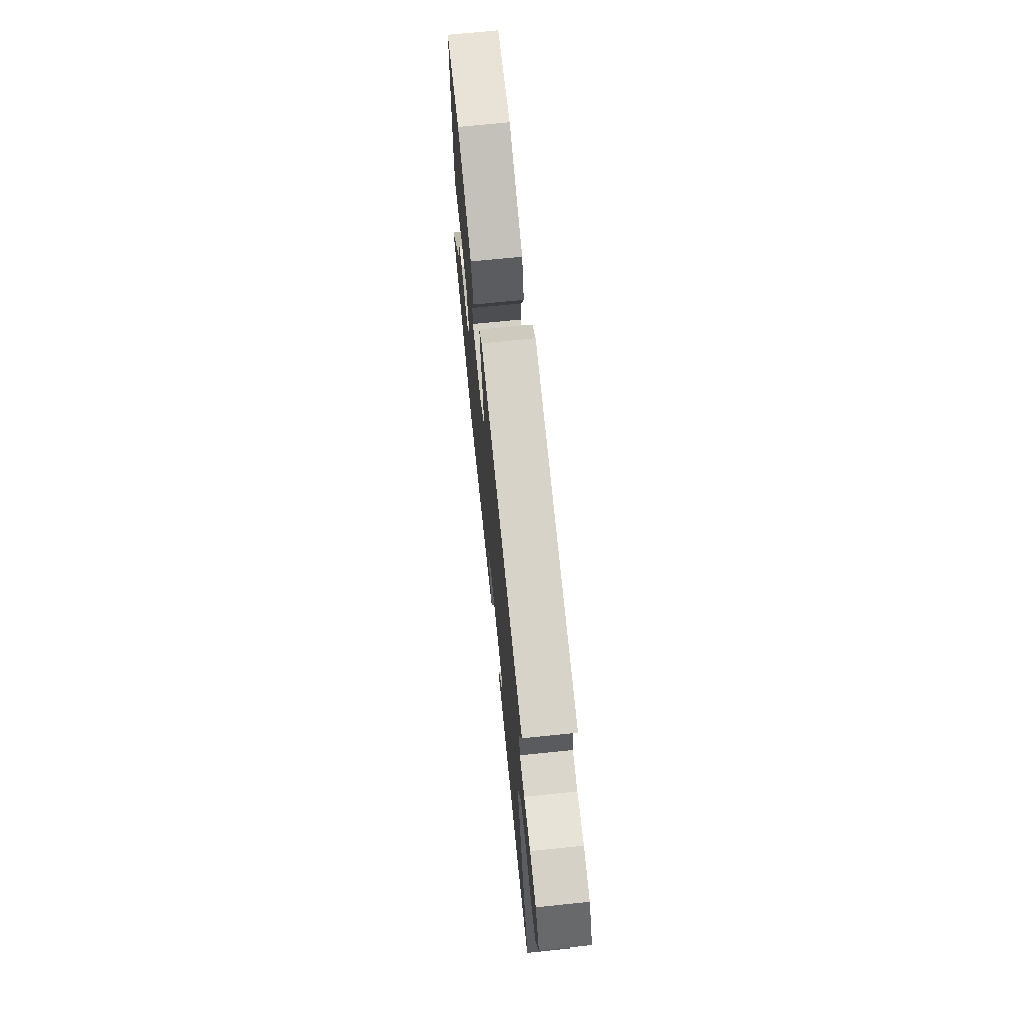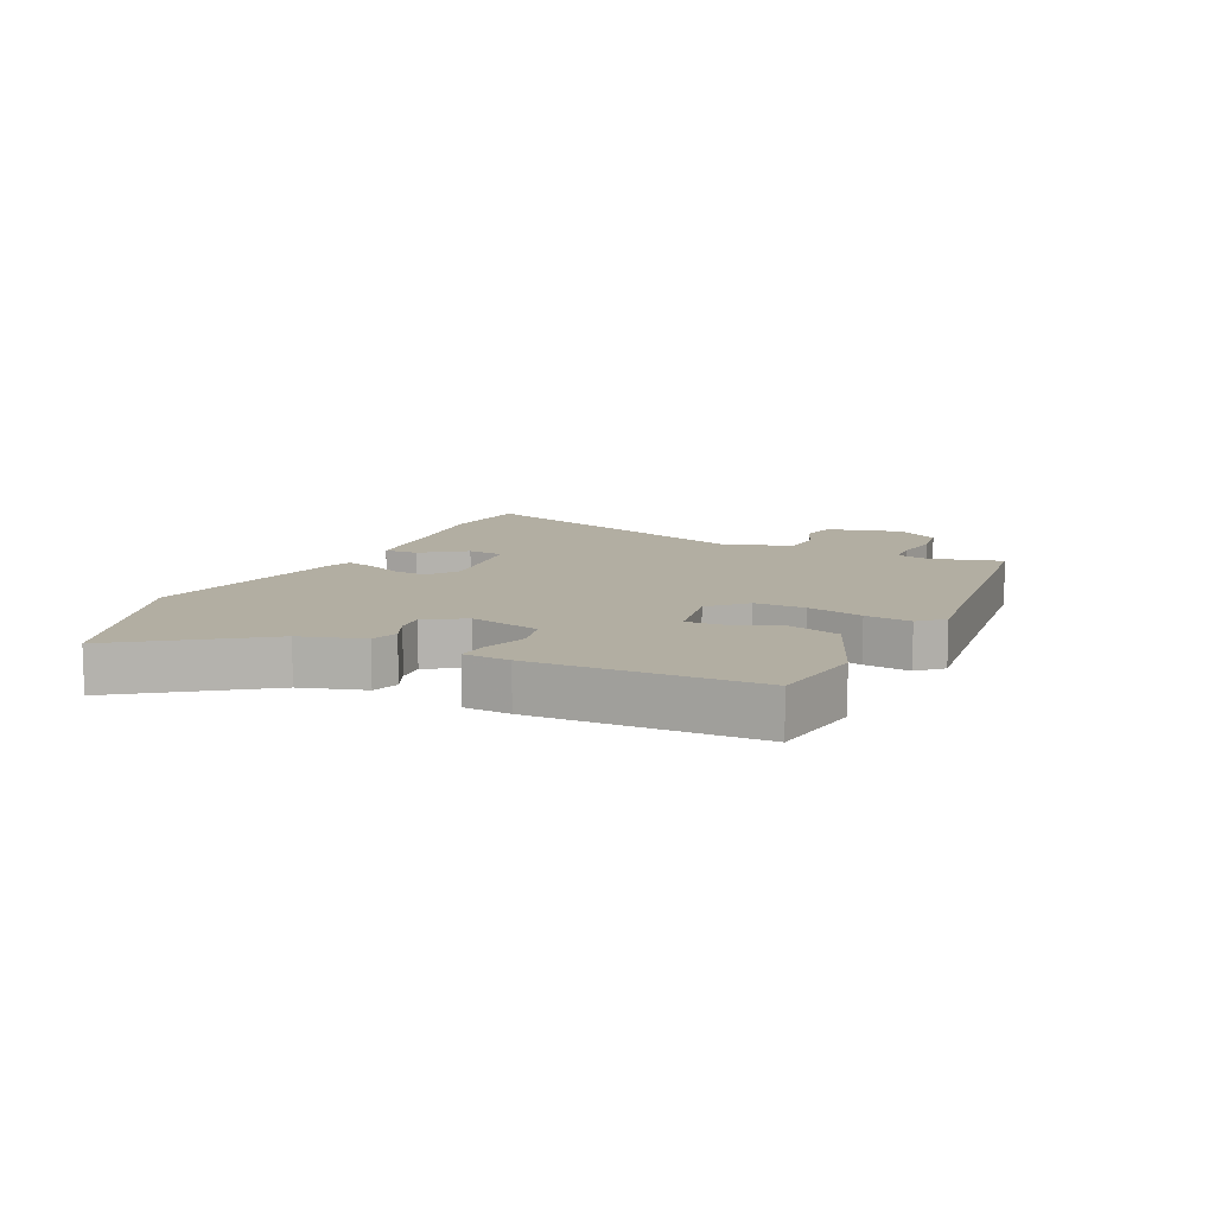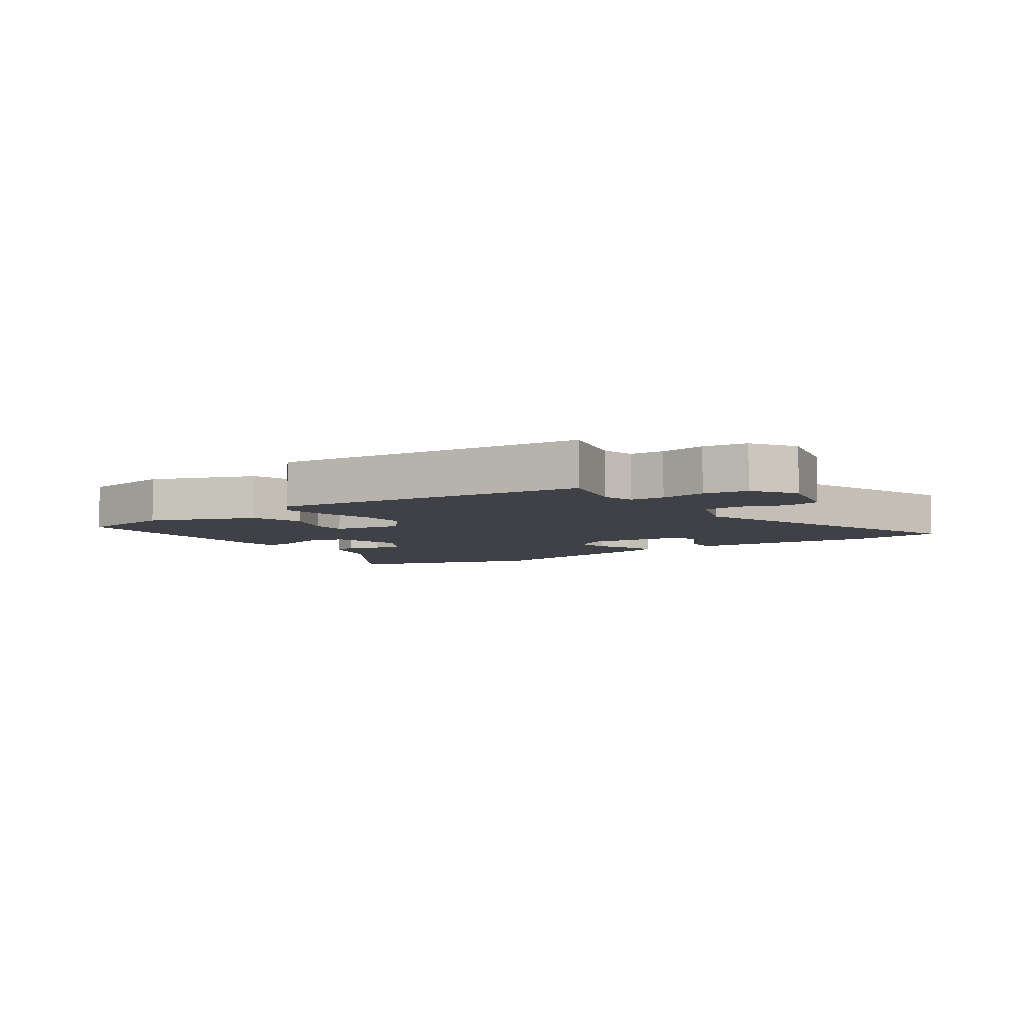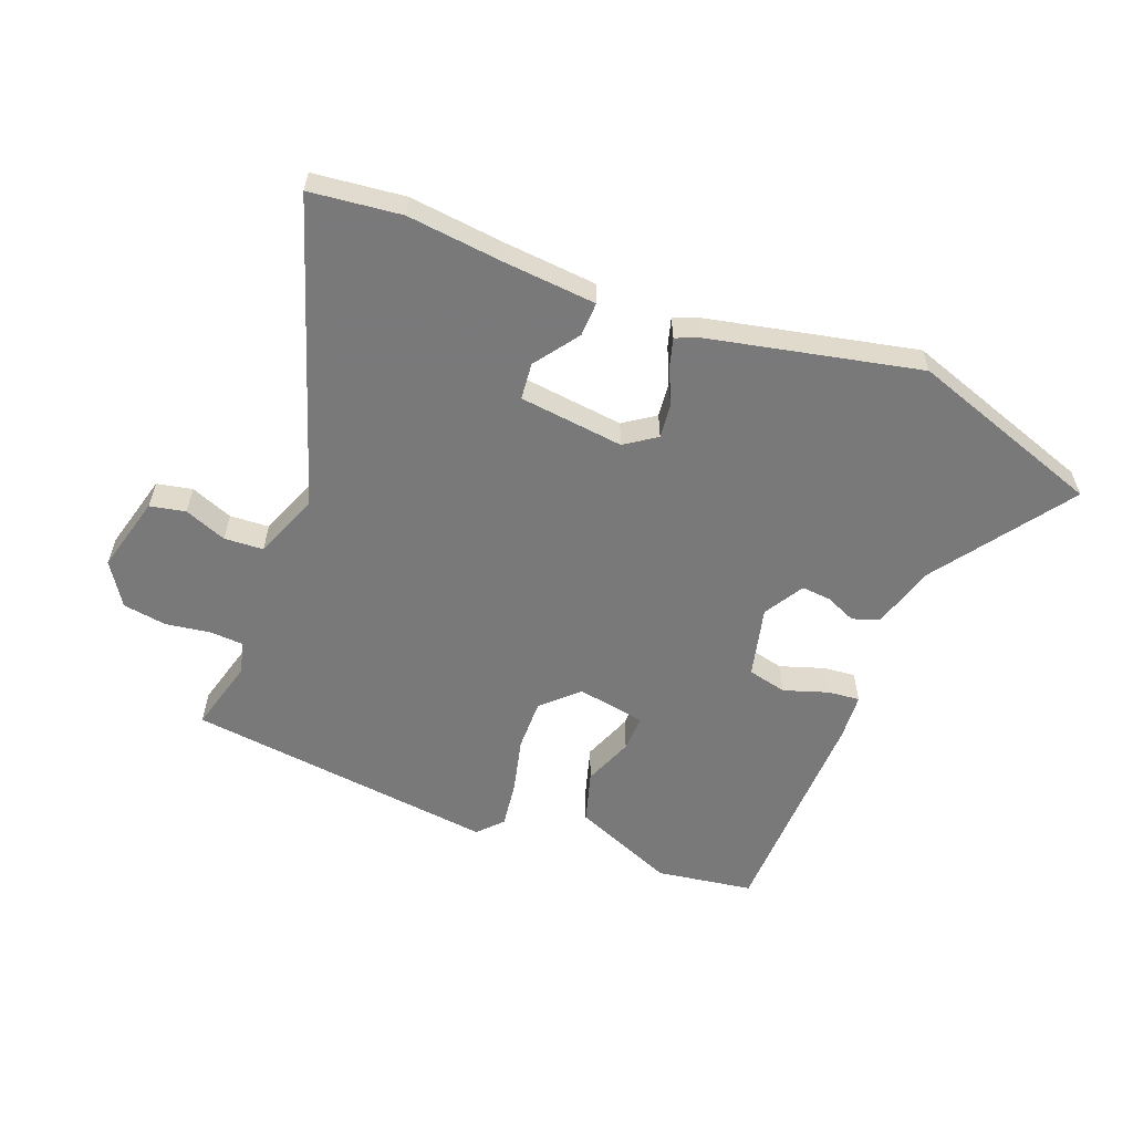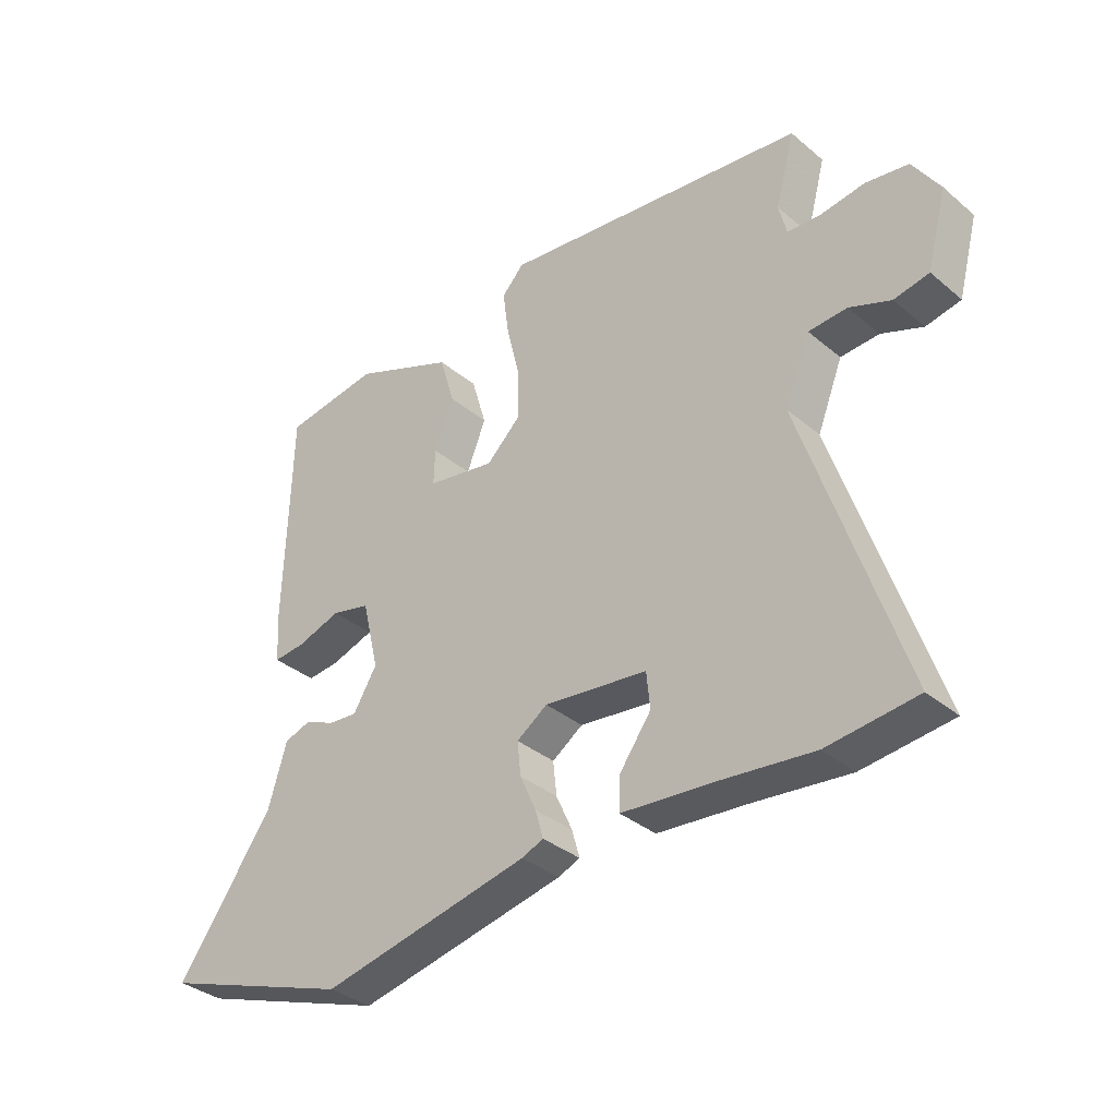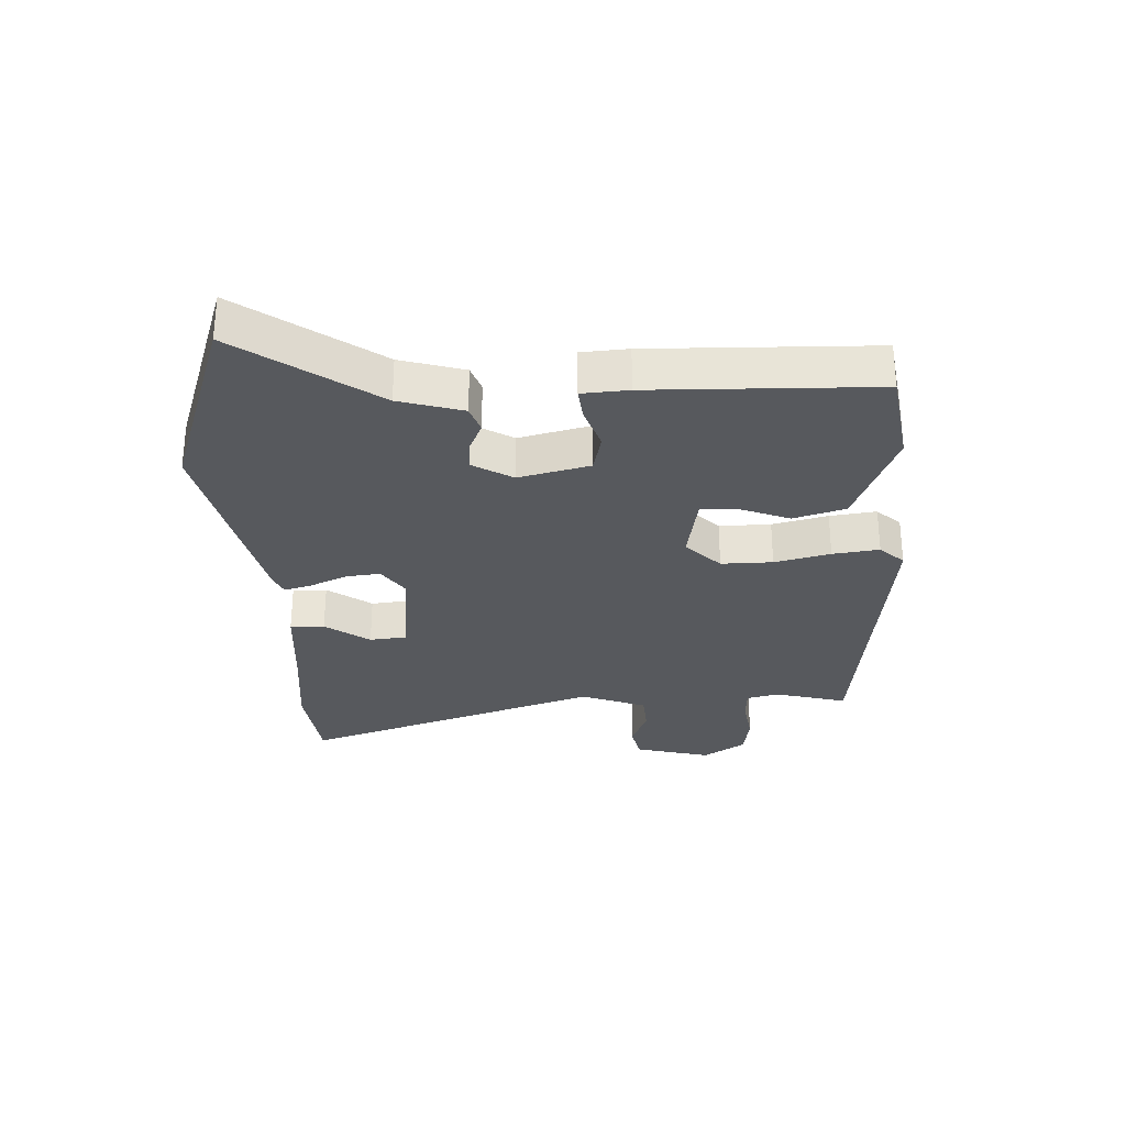
<metadata>
{"format":"obj","ext":"obj","renderer":"f3d","projection":"perspective","resolution":1024,"background":"white","views":[{"elev":70.6,"azim":84.2,"up":"+Z"},{"elev":10.7,"azim":-64.7,"up":"+Y"},{"elev":-6.0,"azim":35.8,"up":"+Y"},{"elev":-57.8,"azim":158.8,"up":"+Y"},{"elev":-34.9,"azim":42.0,"up":"+Z"},{"elev":-29.5,"azim":-87.2,"up":"+Y"}]}
</metadata>
<code>
v 0.617 0.07 -0.487
v 0.468 0.07 -0.504
v 0.313 0.07 -0.487
v 0.16 0.07 -0.474
v 0.162 0.07 -0.418
v 0.214 0.07 -0.346
v 0.208 0.07 -0.286
v 0.037 0.07 -0.266
v -0.014 0.07 -0.301
v -0.008 0.07 -0.357
v 0.019 0.07 -0.417
v 0.032 0.07 -0.463
v -0.004 0.07 -0.478
v -0.349 0.07 -0.552
v -0.665 0.07 -0.444
v -0.507 0.07 -0.222
v -0.476 0.07 -0.118
v -0.432 0.07 -0.103
v -0.382 0.07 -0.125
v -0.334 0.07 -0.129
v -0.295 0.07 -0.064
v -0.323 0.07 0.052
v -0.387 0.07 0.067
v -0.46 0.07 0.043
v -0.512 0.07 0.038
v -0.517 0.07 0.114
v -0.507 0.07 0.48
v -0.349 0.07 0.504
v -0.181 0.07 0.435
v -0.156 0.07 0.35
v -0.188 0.07 0.269
v -0.19 0.07 0.209
v -0.077 0.07 0.189
v -0.02 0.07 0.244
v -0.021 0.07 0.328
v -0.043 0.07 0.419
v -0.053 0.07 0.495
v -0.016 0.07 0.534
v 0.493 0.07 0.473
v 0.461 0.07 0.354
v 0.474 0.07 0.301
v 0.529 0.07 0.298
v 0.603 0.07 0.309
v 0.674 0.07 0.298
v 0.719 0.07 0.228
v 0.686 0.07 0.103
v 0.628 0.07 0.091
v 0.559 0.07 0.118
v 0.495 0.07 0.114
v 0.453 0.07 0.007
v 0.617 0 -0.487
v 0.468 0 -0.504
v 0.313 0 -0.487
v 0.16 0 -0.474
v 0.162 0 -0.418
v 0.214 0 -0.346
v 0.208 0 -0.286
v 0.037 0 -0.266
v -0.014 0 -0.301
v -0.008 0 -0.357
v 0.019 0 -0.417
v 0.032 0 -0.463
v -0.004 0 -0.478
v -0.349 0 -0.552
v -0.665 0 -0.444
v -0.507 0 -0.222
v -0.476 0 -0.118
v -0.432 0 -0.103
v -0.382 0 -0.125
v -0.334 0 -0.129
v -0.295 0 -0.064
v -0.323 0 0.052
v -0.387 0 0.067
v -0.46 0 0.043
v -0.512 0 0.038
v -0.517 0 0.114
v -0.507 0 0.48
v -0.349 0 0.504
v -0.181 0 0.435
v -0.156 0 0.35
v -0.188 0 0.269
v -0.19 0 0.209
v -0.077 0 0.189
v -0.02 0 0.244
v -0.021 0 0.328
v -0.043 0 0.419
v -0.053 0 0.495
v -0.016 0 0.534
v 0.493 0 0.473
v 0.461 0 0.354
v 0.474 0 0.301
v 0.529 0 0.298
v 0.603 0 0.309
v 0.674 0 0.298
v 0.719 0 0.228
v 0.686 0 0.103
v 0.628 0 0.091
v 0.559 0 0.118
v 0.495 0 0.114
v 0.453 0 0.007
f 46 47 48
f 45 46 48
f 44 45 48
f 43 44 48
f 42 43 48
f 41 42 48 49
f 40 41 49 50
f 38 39 40
f 37 38 40
f 36 37 40
f 35 36 40
f 34 35 40 50
f 29 30 31
f 28 29 31
f 27 28 31
f 26 27 31
f 25 26 31
f 24 25 31
f 23 24 31
f 22 23 31 32
f 21 22 32 33
f 16 17 18 19
f 16 19 20
f 15 16 20
f 14 15 20
f 13 14 20
f 12 13 20
f 11 12 20
f 10 11 20
f 20 21 33
f 10 20 33
f 9 10 33
f 3 4 5 6
f 3 6 7
f 2 3 7
f 1 2 7
f 50 1 7
f 34 50 7 8
f 8 9 33 34
f 98 97 96
f 98 96 95
f 98 95 94
f 98 94 93
f 98 93 92
f 99 98 92 91
f 100 99 91 90
f 90 89 88
f 90 88 87
f 90 87 86
f 90 86 85
f 100 90 85 84
f 81 80 79
f 81 79 78
f 81 78 77
f 81 77 76
f 81 76 75
f 81 75 74
f 81 74 73
f 82 81 73 72
f 83 82 72 71
f 69 68 67 66
f 70 69 66
f 70 66 65
f 70 65 64
f 70 64 63
f 70 63 62
f 70 62 61
f 70 61 60
f 83 71 70
f 83 70 60
f 83 60 59
f 56 55 54 53
f 57 56 53
f 57 53 52
f 57 52 51
f 57 51 100
f 58 57 100 84
f 84 83 59 58
f 1 51 52 2
f 2 52 53 3
f 3 53 54 4
f 4 54 55 5
f 5 55 56 6
f 6 56 57 7
f 7 57 58 8
f 8 58 59 9
f 9 59 60 10
f 10 60 61 11
f 11 61 62 12
f 12 62 63 13
f 13 63 64 14
f 14 64 65 15
f 15 65 66 16
f 16 66 67 17
f 17 67 68 18
f 18 68 69 19
f 19 69 70 20
f 20 70 71 21
f 21 71 72 22
f 22 72 73 23
f 23 73 74 24
f 24 74 75 25
f 25 75 76 26
f 26 76 77 27
f 27 77 78 28
f 28 78 79 29
f 29 79 80 30
f 30 80 81 31
f 31 81 82 32
f 32 82 83 33
f 33 83 84 34
f 34 84 85 35
f 35 85 86 36
f 36 86 87 37
f 37 87 88 38
f 38 88 89 39
f 39 89 90 40
f 40 90 91 41
f 41 91 92 42
f 42 92 93 43
f 43 93 94 44
f 44 94 95 45
f 45 95 96 46
f 46 96 97 47
f 47 97 98 48
f 48 98 99 49
f 49 99 100 50
f 50 100 51 1

</code>
